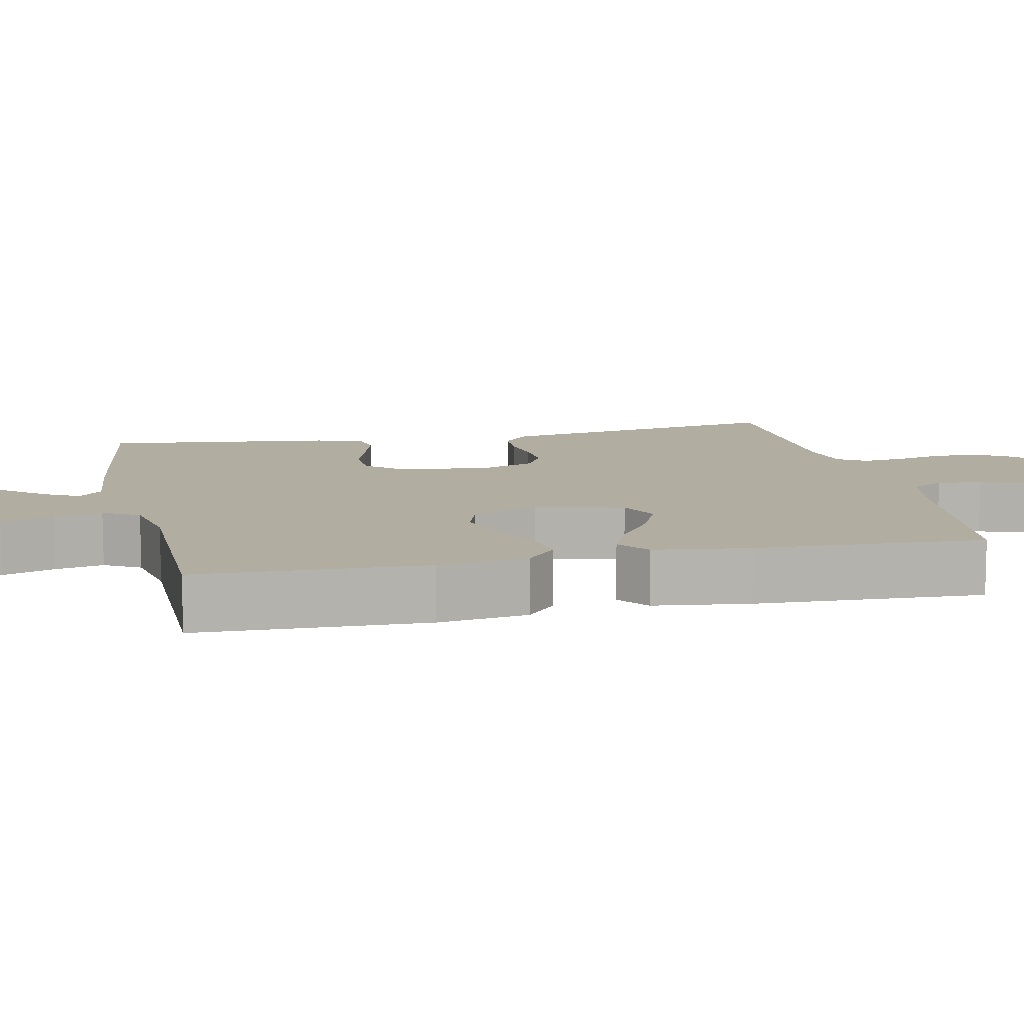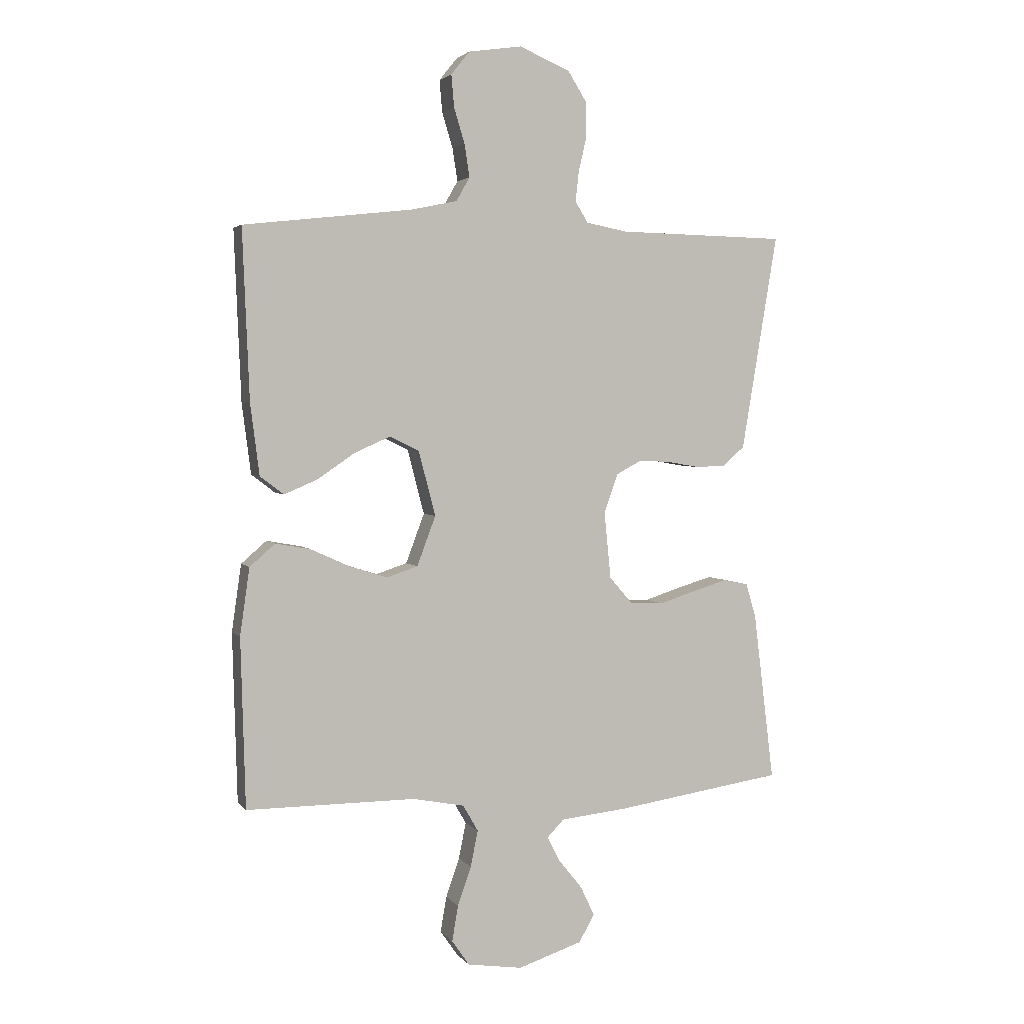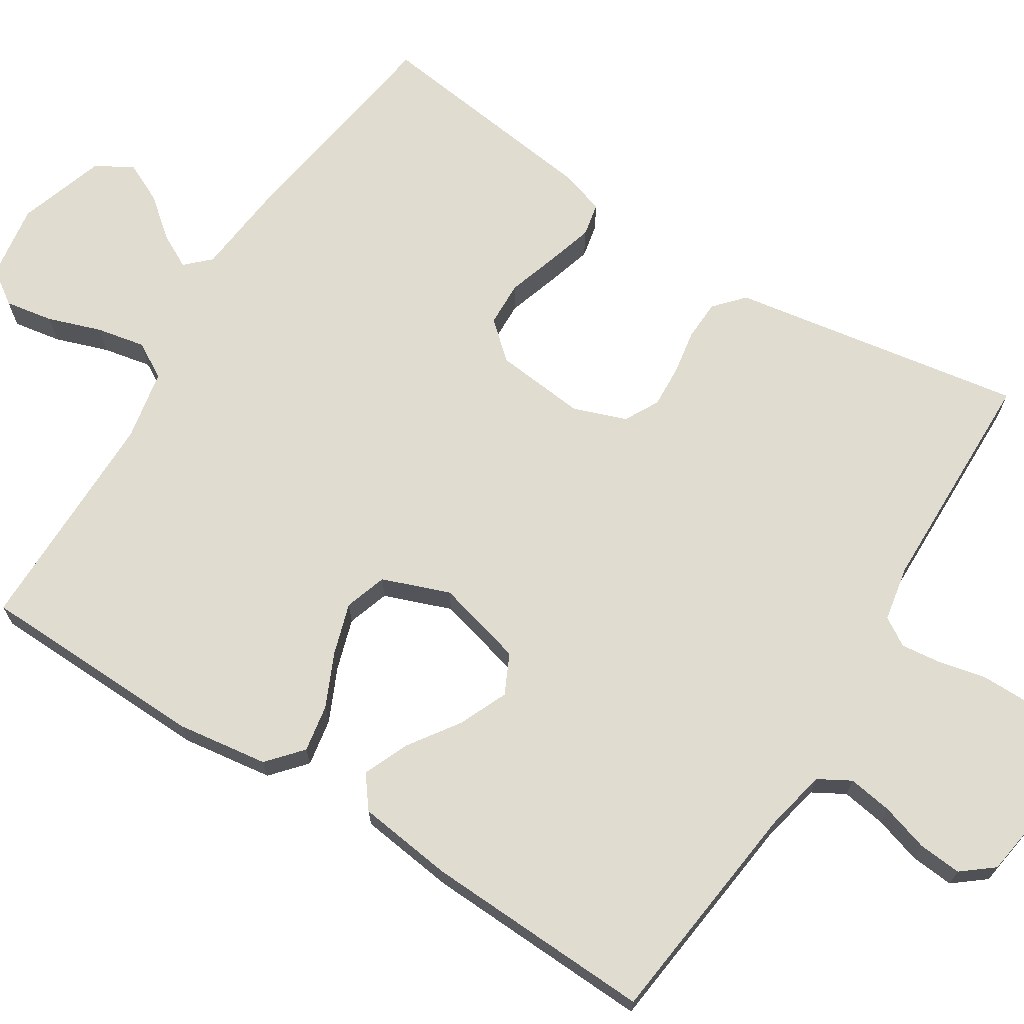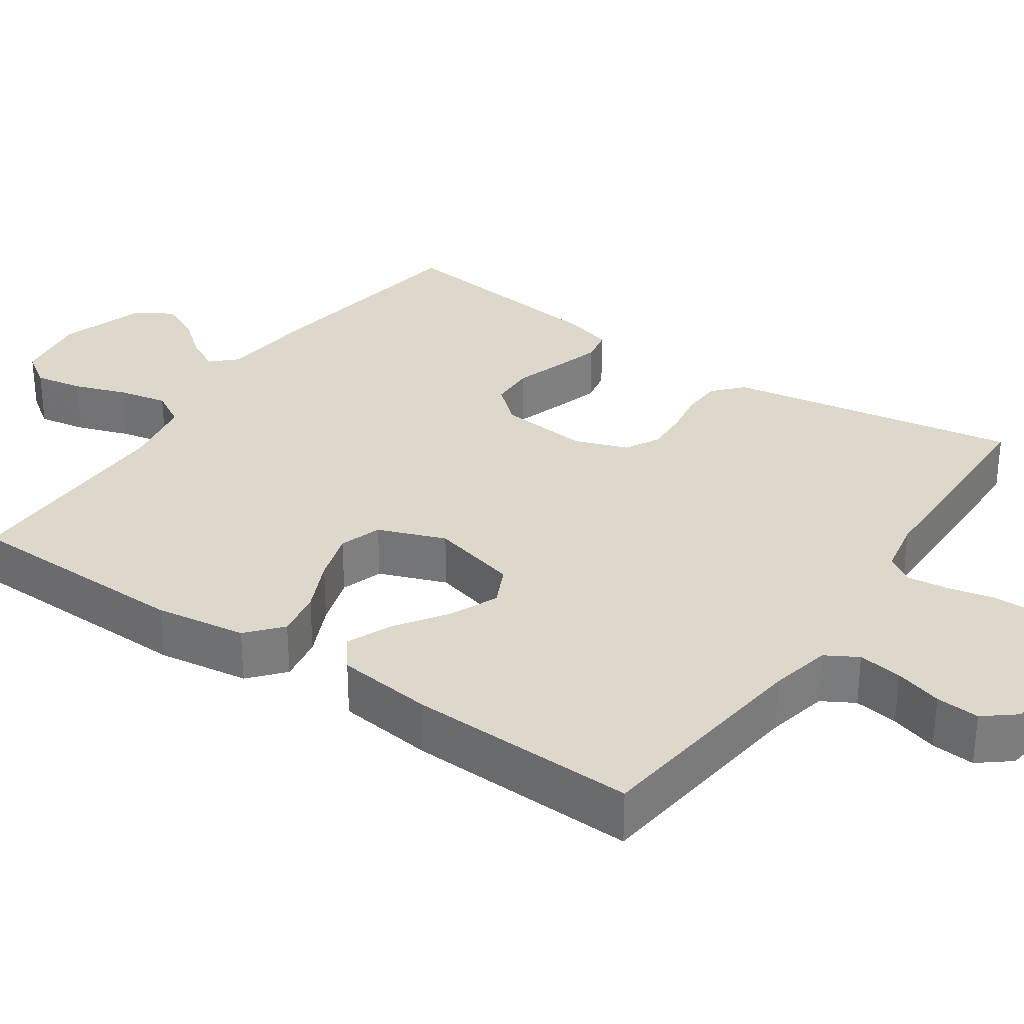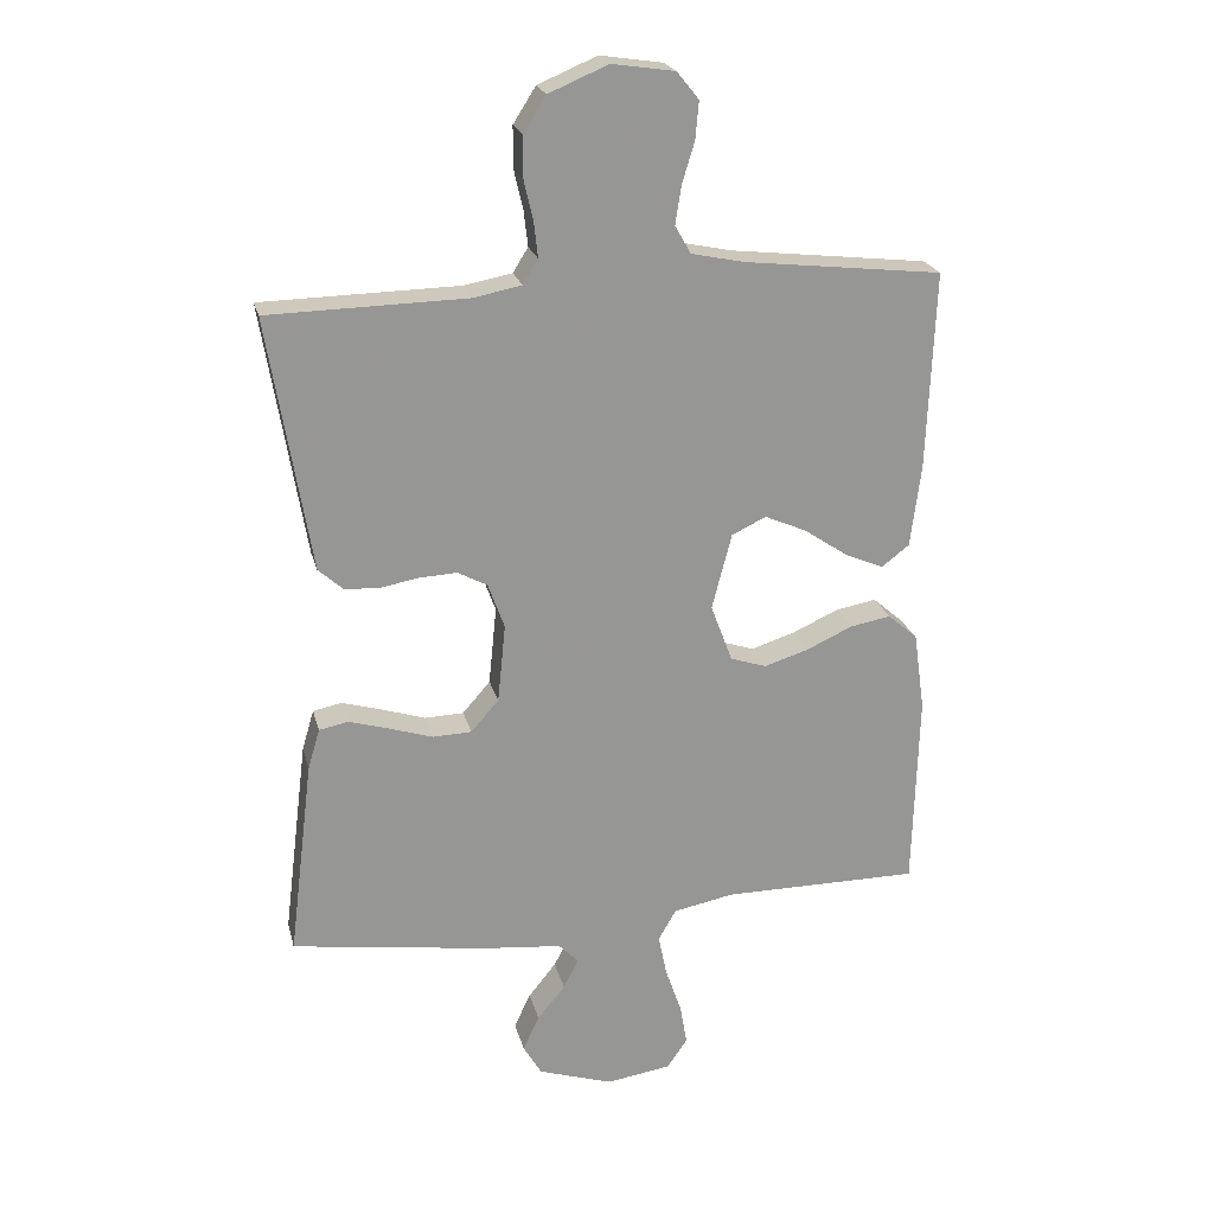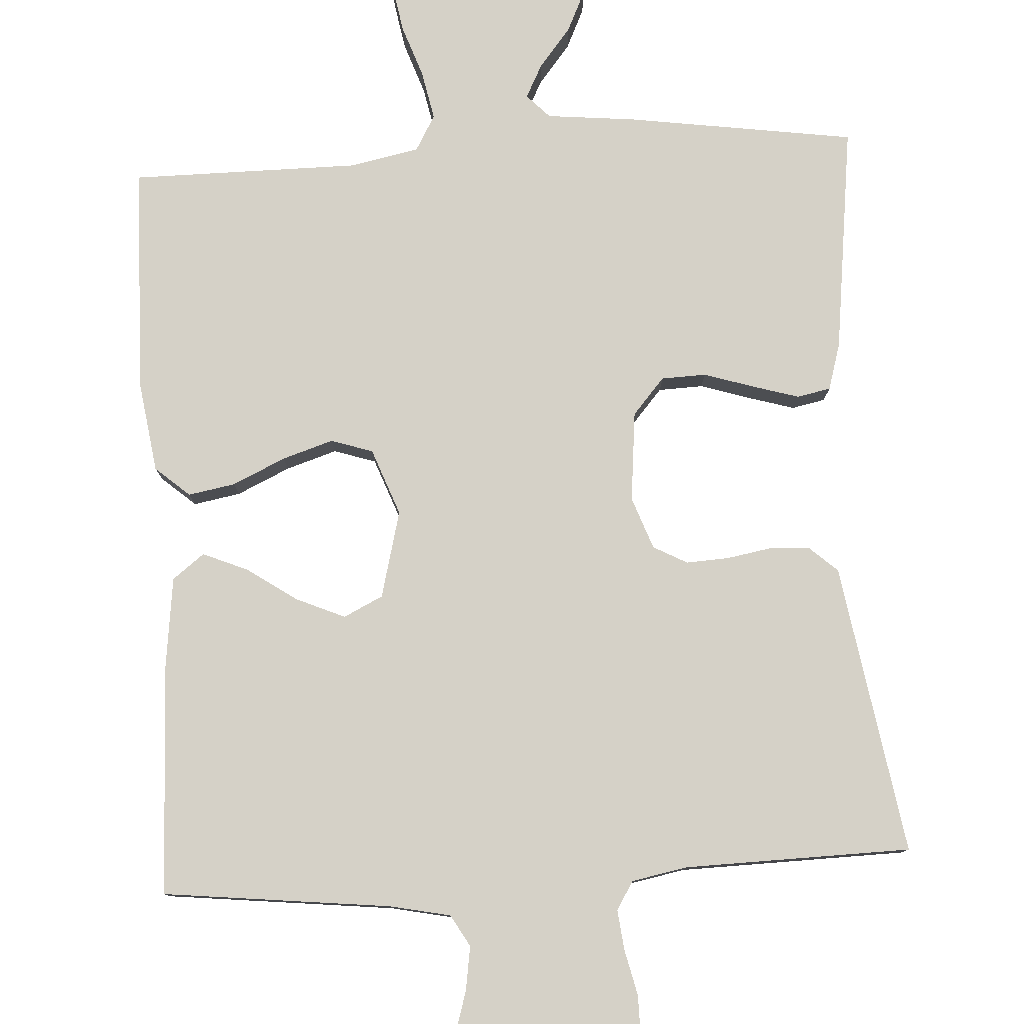
<metadata>
{"format":"obj","ext":"obj","renderer":"f3d","projection":"perspective","resolution":1024,"background":"white","views":[{"elev":10.5,"azim":-102.2,"up":"+Y"},{"elev":3.3,"azim":-19.1,"up":"+Z"},{"elev":69.5,"azim":-57.7,"up":"+Y"},{"elev":31.1,"azim":-55.6,"up":"+Y"},{"elev":22.3,"azim":166.5,"up":"+Z"},{"elev":79.5,"azim":-3.4,"up":"+Y"}]}
</metadata>
<code>
v -0.5 0.07 -0.5
v -0.508 0.07 -0.2
v -0.491 0.07 -0.081
v -0.446 0.07 -0.042
v -0.384 0.07 -0.053
v -0.314 0.07 -0.085
v -0.247 0.07 -0.106
v -0.192 0.07 -0.088
v -0.159 0.07 0
v -0.189 0.07 0.115
v -0.241 0.07 0.14
v -0.305 0.07 0.112
v -0.371 0.07 0.067
v -0.43 0.07 0.042
v -0.472 0.07 0.074
v -0.488 0.07 0.2
v -0.5 0.07 0.5
v -0.2 0.07 0.534
v -0.119 0.07 0.551
v -0.095 0.07 0.593
v -0.104 0.07 0.651
v -0.123 0.07 0.713
v -0.128 0.07 0.77
v -0.095 0.07 0.811
v 0 0.07 0.825
v 0.09 0.07 0.787
v 0.124 0.07 0.733
v 0.124 0.07 0.671
v 0.11 0.07 0.61
v 0.104 0.07 0.557
v 0.127 0.07 0.52
v 0.2 0.07 0.506
v 0.5 0.07 0.5
v 0.45 0.07 0.2
v 0.436 0.07 0.116
v 0.398 0.07 0.082
v 0.345 0.07 0.08
v 0.287 0.07 0.09
v 0.231 0.07 0.093
v 0.186 0.07 0.069
v 0.161 0.07 0
v 0.173 0.07 -0.119
v 0.215 0.07 -0.167
v 0.274 0.07 -0.169
v 0.34 0.07 -0.148
v 0.401 0.07 -0.13
v 0.445 0.07 -0.139
v 0.463 0.07 -0.2
v 0.5 0.07 -0.5
v 0.2 0.07 -0.544
v 0.082 0.07 -0.556
v 0.052 0.07 -0.587
v 0.075 0.07 -0.631
v 0.117 0.07 -0.683
v 0.142 0.07 -0.736
v 0.114 0.07 -0.784
v 0 0.07 -0.821
v -0.098 0.07 -0.806
v -0.129 0.07 -0.761
v -0.118 0.07 -0.698
v -0.094 0.07 -0.629
v -0.081 0.07 -0.565
v -0.108 0.07 -0.518
v -0.2 0.07 -0.5
v -0.5 0 -0.5
v -0.508 0 -0.2
v -0.491 0 -0.081
v -0.446 0 -0.042
v -0.384 0 -0.053
v -0.314 0 -0.085
v -0.247 0 -0.106
v -0.192 0 -0.088
v -0.159 0 0
v -0.189 0 0.115
v -0.241 0 0.14
v -0.305 0 0.112
v -0.371 0 0.067
v -0.43 0 0.042
v -0.472 0 0.074
v -0.488 0 0.2
v -0.5 0 0.5
v -0.2 0 0.534
v -0.119 0 0.551
v -0.095 0 0.593
v -0.104 0 0.651
v -0.123 0 0.713
v -0.128 0 0.77
v -0.095 0 0.811
v 0 0 0.825
v 0.09 0 0.787
v 0.124 0 0.733
v 0.124 0 0.671
v 0.11 0 0.61
v 0.104 0 0.557
v 0.127 0 0.52
v 0.2 0 0.506
v 0.5 0 0.5
v 0.45 0 0.2
v 0.436 0 0.116
v 0.398 0 0.082
v 0.345 0 0.08
v 0.287 0 0.09
v 0.231 0 0.093
v 0.186 0 0.069
v 0.161 0 0
v 0.173 0 -0.119
v 0.215 0 -0.167
v 0.274 0 -0.169
v 0.34 0 -0.148
v 0.401 0 -0.13
v 0.445 0 -0.139
v 0.463 0 -0.2
v 0.5 0 -0.5
v 0.2 0 -0.544
v 0.082 0 -0.556
v 0.052 0 -0.587
v 0.075 0 -0.631
v 0.117 0 -0.683
v 0.142 0 -0.736
v 0.114 0 -0.784
v 0 0 -0.821
v -0.098 0 -0.806
v -0.129 0 -0.761
v -0.118 0 -0.698
v -0.094 0 -0.629
v -0.081 0 -0.565
v -0.108 0 -0.518
v -0.2 0 -0.5
f 58 59 60 61
f 58 61 62
f 57 58 62
f 56 57 62
f 53 54 55 56
f 52 53 56 62
f 51 52 62 63
f 49 50 51 63
f 44 45 46 47
f 44 47 48 49
f 35 36 37 38
f 34 35 38 39
f 32 33 34 39
f 31 32 39 40
f 26 27 28 29
f 26 29 30
f 25 26 30
f 24 25 30
f 21 22 23 24
f 20 21 24 30
f 19 20 30 31
f 15 16 17 18
f 12 13 14 15
f 11 12 15 18
f 10 11 18 19
f 3 4 5 6
f 3 6 7
f 64 1 2 3
f 64 3 7
f 63 64 7 8
f 43 44 49 63
f 42 43 63 8
f 41 42 8 9
f 19 31 40 41
f 9 10 19 41
f 125 124 123 122
f 126 125 122
f 126 122 121
f 126 121 120
f 120 119 118 117
f 126 120 117 116
f 127 126 116 115
f 127 115 114 113
f 111 110 109 108
f 113 112 111 108
f 102 101 100 99
f 103 102 99 98
f 103 98 97 96
f 104 103 96 95
f 93 92 91 90
f 94 93 90
f 94 90 89
f 94 89 88
f 88 87 86 85
f 94 88 85 84
f 95 94 84 83
f 82 81 80 79
f 79 78 77 76
f 82 79 76 75
f 83 82 75 74
f 70 69 68 67
f 71 70 67
f 67 66 65 128
f 71 67 128
f 72 71 128 127
f 127 113 108 107
f 72 127 107 106
f 73 72 106 105
f 105 104 95 83
f 105 83 74 73
f 1 65 66 2
f 2 66 67 3
f 3 67 68 4
f 4 68 69 5
f 5 69 70 6
f 6 70 71 7
f 7 71 72 8
f 8 72 73 9
f 9 73 74 10
f 10 74 75 11
f 11 75 76 12
f 12 76 77 13
f 13 77 78 14
f 14 78 79 15
f 15 79 80 16
f 16 80 81 17
f 17 81 82 18
f 18 82 83 19
f 19 83 84 20
f 20 84 85 21
f 21 85 86 22
f 22 86 87 23
f 23 87 88 24
f 24 88 89 25
f 25 89 90 26
f 26 90 91 27
f 27 91 92 28
f 28 92 93 29
f 29 93 94 30
f 30 94 95 31
f 31 95 96 32
f 32 96 97 33
f 33 97 98 34
f 34 98 99 35
f 35 99 100 36
f 36 100 101 37
f 37 101 102 38
f 38 102 103 39
f 39 103 104 40
f 40 104 105 41
f 41 105 106 42
f 42 106 107 43
f 43 107 108 44
f 44 108 109 45
f 45 109 110 46
f 46 110 111 47
f 47 111 112 48
f 48 112 113 49
f 49 113 114 50
f 50 114 115 51
f 51 115 116 52
f 52 116 117 53
f 53 117 118 54
f 54 118 119 55
f 55 119 120 56
f 56 120 121 57
f 57 121 122 58
f 58 122 123 59
f 59 123 124 60
f 60 124 125 61
f 61 125 126 62
f 62 126 127 63
f 63 127 128 64
f 64 128 65 1

</code>
